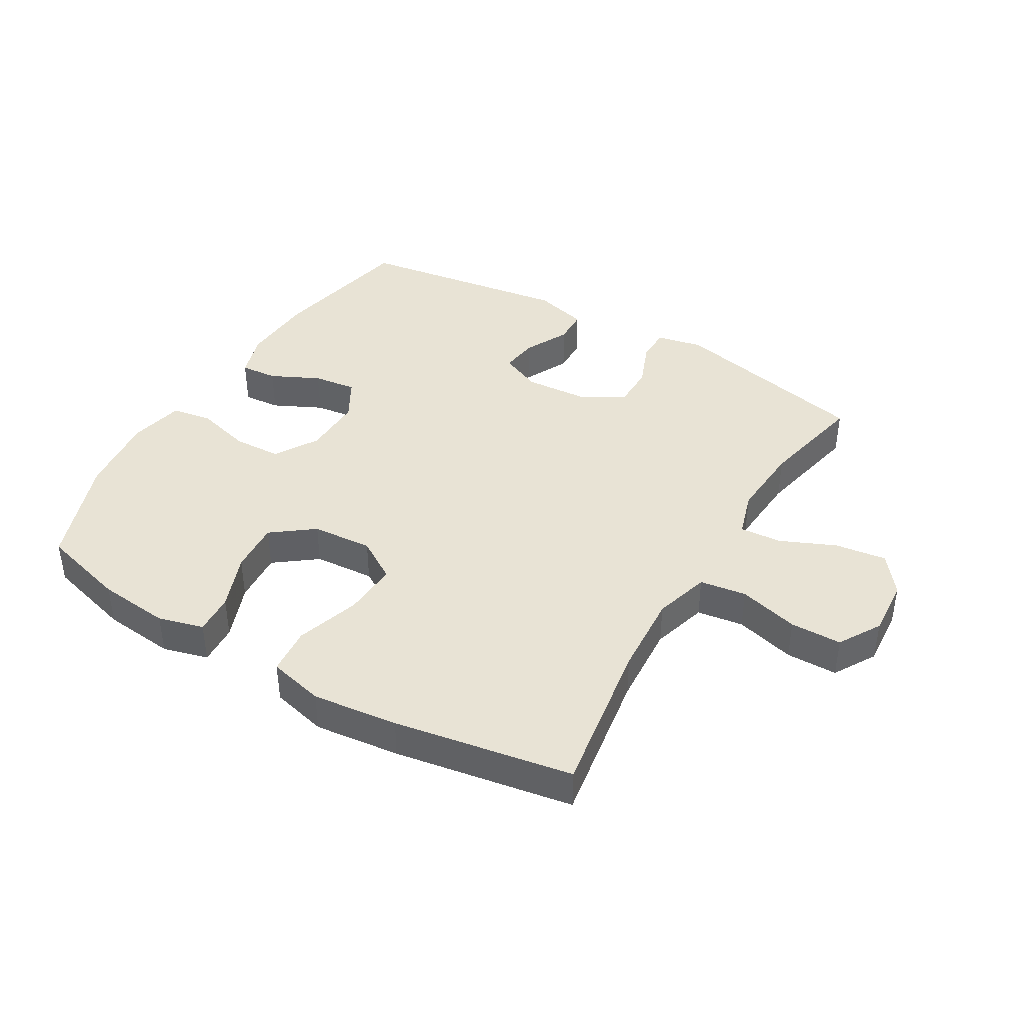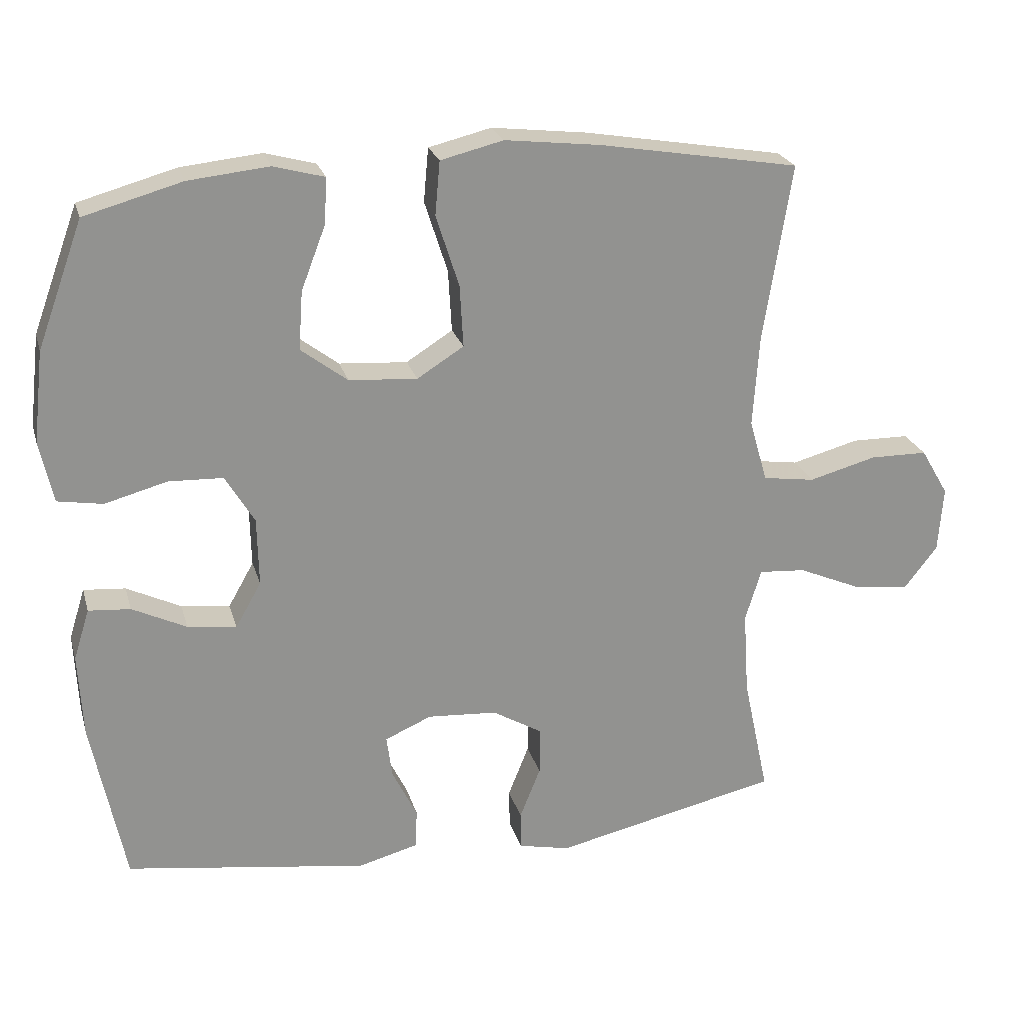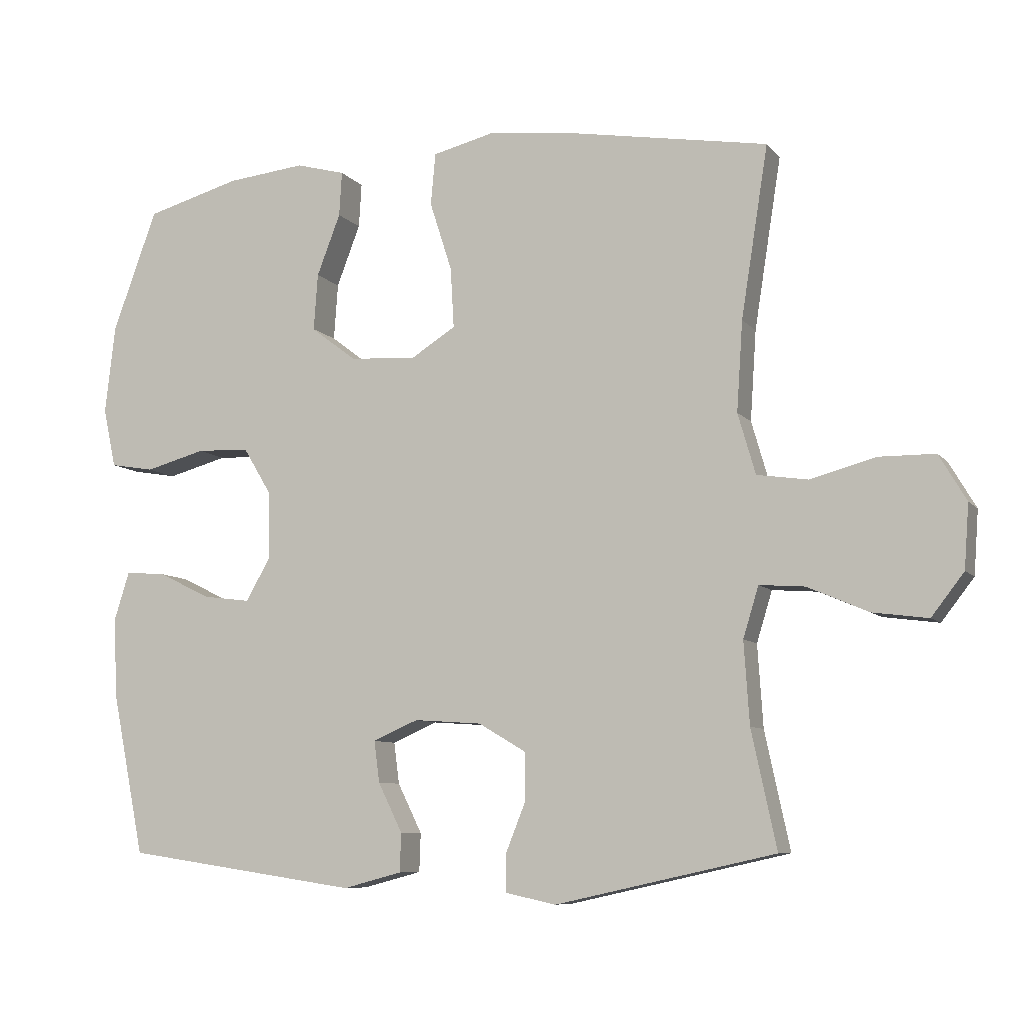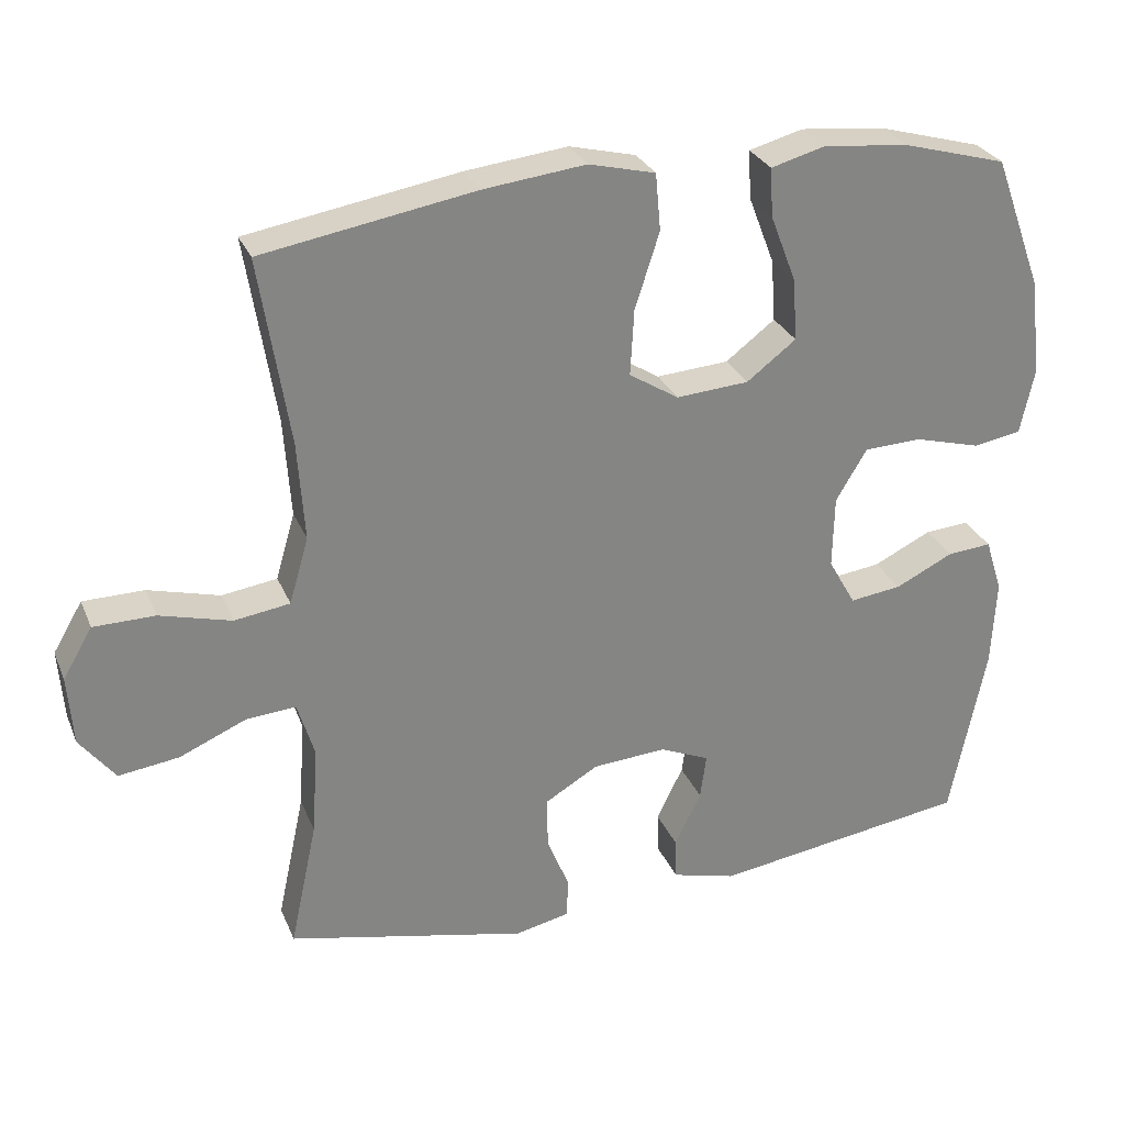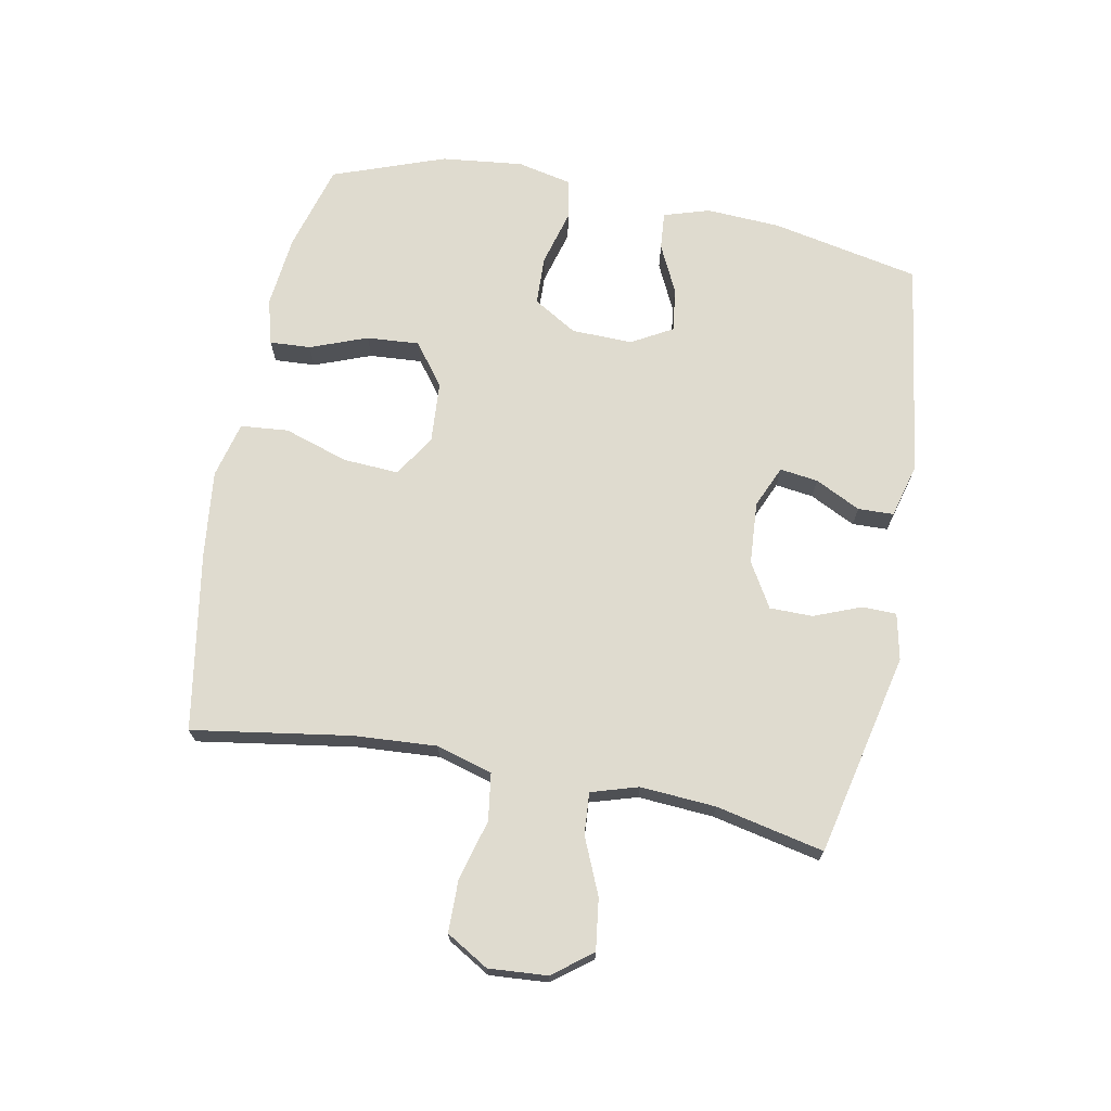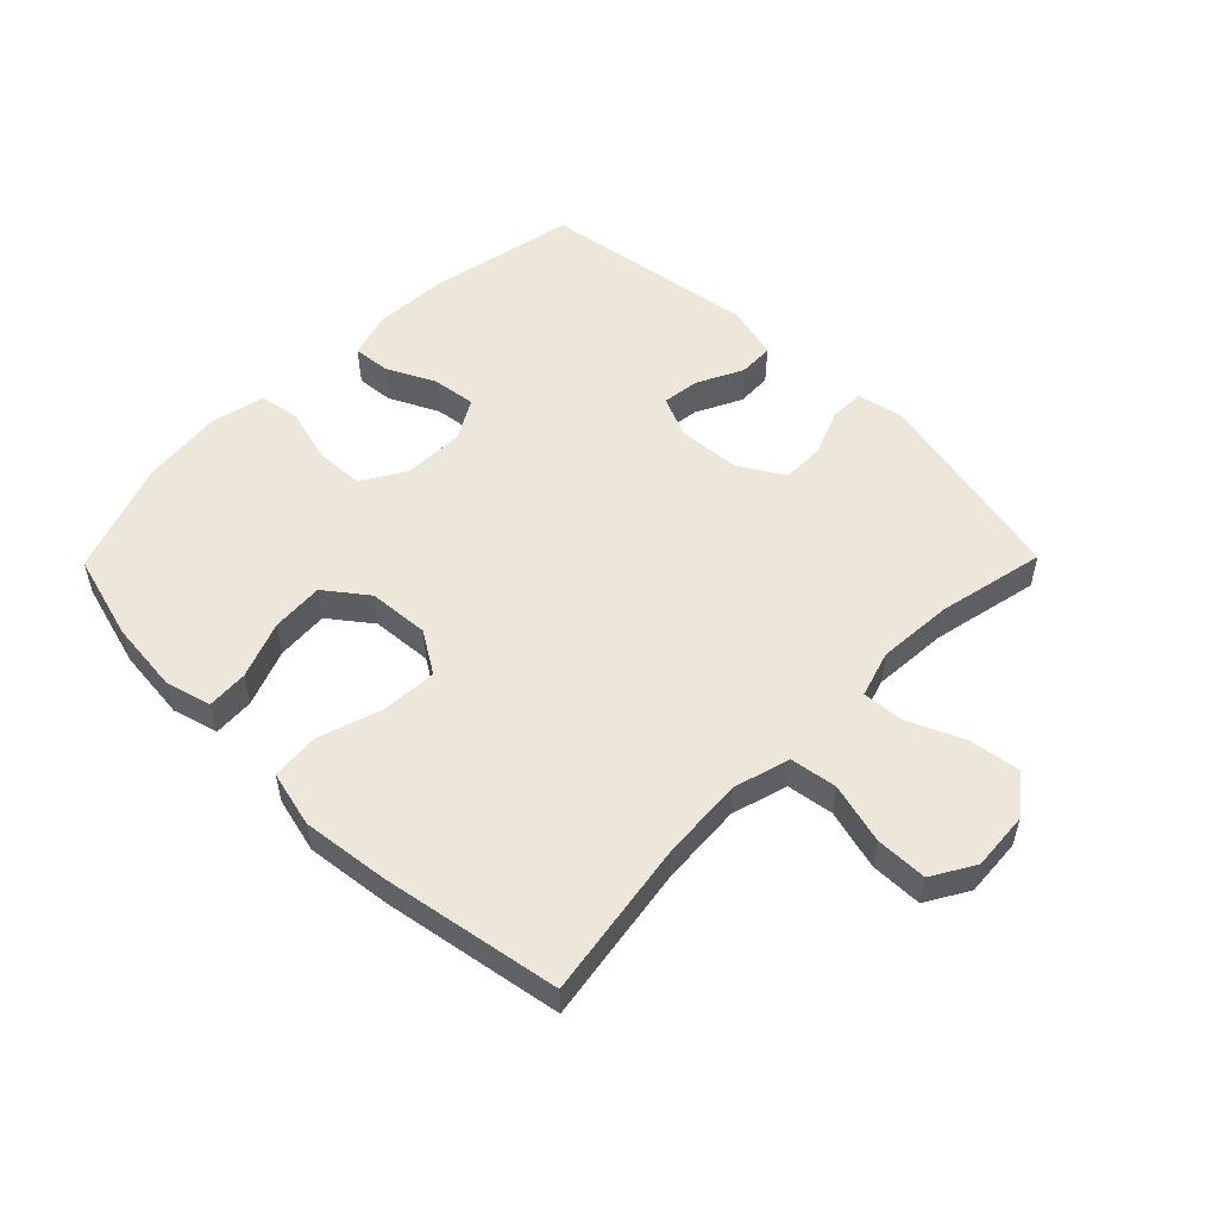
<metadata>
{"format":"obj","ext":"obj","renderer":"f3d","projection":"perspective","resolution":1024,"background":"white","views":[{"elev":41.0,"azim":30.6,"up":"+Y"},{"elev":23.7,"azim":-14.8,"up":"+Z"},{"elev":-8.2,"azim":21.7,"up":"+Z"},{"elev":28.4,"azim":160.4,"up":"+Z"},{"elev":70.4,"azim":101.0,"up":"+Y"},{"elev":53.3,"azim":44.5,"up":"+Y"}]}
</metadata>
<code>
v 0.5 0.07 -0.5
v 0.175 0.07 -0.572
v 0.101 0.07 -0.556
v 0.1 0.07 -0.501
v 0.13 0.07 -0.426
v 0.13 0.07 -0.357
v 0.059 0.07 -0.315
v -0.041 0.07 -0.308
v -0.108 0.07 -0.337
v -0.1 0.07 -0.398
v -0.064 0.07 -0.471
v -0.066 0.07 -0.528
v -0.153 0.07 -0.551
v -0.5 0.07 -0.5
v -0.548 0.07 -0.262
v -0.554 0.07 -0.143
v -0.531 0.07 -0.07
v -0.471 0.07 -0.075
v -0.393 0.07 -0.113
v -0.323 0.07 -0.122
v -0.286 0.07 -0.057
v -0.288 0.07 0.041
v -0.33 0.07 0.111
v -0.408 0.07 0.114
v -0.497 0.07 0.09
v -0.562 0.07 0.101
v -0.581 0.07 0.189
v -0.566 0.07 0.32
v -0.5 0.07 0.5
v -0.36 0.07 0.539
v -0.244 0.07 0.551
v -0.171 0.07 0.531
v -0.175 0.07 0.465
v -0.21 0.07 0.374
v -0.216 0.07 0.29
v -0.149 0.07 0.239
v -0.051 0.07 0.232
v 0.016 0.07 0.274
v 0.011 0.07 0.363
v -0.022 0.07 0.466
v -0.015 0.07 0.543
v 0.075 0.07 0.565
v 0.213 0.07 0.549
v 0.5 0.07 0.5
v 0.46 0.07 0.247
v 0.451 0.07 0.114
v 0.477 0.07 0.024
v 0.552 0.07 0.013
v 0.649 0.07 0.039
v 0.732 0.07 0.038
v 0.772 0.07 -0.03
v 0.765 0.07 -0.124
v 0.717 0.07 -0.186
v 0.635 0.07 -0.175
v 0.545 0.07 -0.136
v 0.478 0.07 -0.131
v 0.455 0.07 -0.206
v 0.463 0.07 -0.327
v 0.5 0 -0.5
v 0.175 0 -0.572
v 0.101 0 -0.556
v 0.1 0 -0.501
v 0.13 0 -0.426
v 0.13 0 -0.357
v 0.059 0 -0.315
v -0.041 0 -0.308
v -0.108 0 -0.337
v -0.1 0 -0.398
v -0.064 0 -0.471
v -0.066 0 -0.528
v -0.153 0 -0.551
v -0.5 0 -0.5
v -0.548 0 -0.262
v -0.554 0 -0.143
v -0.531 0 -0.07
v -0.471 0 -0.075
v -0.393 0 -0.113
v -0.323 0 -0.122
v -0.286 0 -0.057
v -0.288 0 0.041
v -0.33 0 0.111
v -0.408 0 0.114
v -0.497 0 0.09
v -0.562 0 0.101
v -0.581 0 0.189
v -0.566 0 0.32
v -0.5 0 0.5
v -0.36 0 0.539
v -0.244 0 0.551
v -0.171 0 0.531
v -0.175 0 0.465
v -0.21 0 0.374
v -0.216 0 0.29
v -0.149 0 0.239
v -0.051 0 0.232
v 0.016 0 0.274
v 0.011 0 0.363
v -0.022 0 0.466
v -0.015 0 0.543
v 0.075 0 0.565
v 0.213 0 0.549
v 0.5 0 0.5
v 0.46 0 0.247
v 0.451 0 0.114
v 0.477 0 0.024
v 0.552 0 0.013
v 0.649 0 0.039
v 0.732 0 0.038
v 0.772 0 -0.03
v 0.765 0 -0.124
v 0.717 0 -0.186
v 0.635 0 -0.175
v 0.545 0 -0.136
v 0.478 0 -0.131
v 0.455 0 -0.206
v 0.463 0 -0.327
f 52 53 54 55
f 52 55 56
f 51 52 56
f 48 49 50 51
f 47 48 51 56
f 46 47 56 57
f 42 43 44 45
f 42 45 46
f 39 40 41 42
f 38 39 42 46
f 37 38 46 57
f 31 32 33 34
f 31 34 35
f 30 31 35
f 29 30 35
f 28 29 35 36
f 24 25 26 27
f 23 24 27 28
f 16 17 18 19
f 16 19 20
f 15 16 20
f 14 15 20
f 13 14 20 21
f 10 11 12 13
f 9 10 13 21
f 2 3 4 5
f 58 1 2 5
f 58 5 6
f 36 37 57 58
f 23 28 36 58
f 22 23 58 6
f 8 9 21 22
f 7 8 22
f 6 7 22
f 113 112 111 110
f 114 113 110
f 114 110 109
f 109 108 107 106
f 114 109 106 105
f 115 114 105 104
f 103 102 101 100
f 104 103 100
f 100 99 98 97
f 104 100 97 96
f 115 104 96 95
f 92 91 90 89
f 93 92 89
f 93 89 88
f 93 88 87
f 94 93 87 86
f 85 84 83 82
f 86 85 82 81
f 77 76 75 74
f 78 77 74
f 78 74 73
f 78 73 72
f 79 78 72 71
f 71 70 69 68
f 79 71 68 67
f 63 62 61 60
f 63 60 59 116
f 64 63 116
f 116 115 95 94
f 116 94 86 81
f 64 116 81 80
f 80 79 67 66
f 80 66 65
f 80 65 64
f 1 59 60 2
f 2 60 61 3
f 3 61 62 4
f 4 62 63 5
f 5 63 64 6
f 6 64 65 7
f 7 65 66 8
f 8 66 67 9
f 9 67 68 10
f 10 68 69 11
f 11 69 70 12
f 12 70 71 13
f 13 71 72 14
f 14 72 73 15
f 15 73 74 16
f 16 74 75 17
f 17 75 76 18
f 18 76 77 19
f 19 77 78 20
f 20 78 79 21
f 21 79 80 22
f 22 80 81 23
f 23 81 82 24
f 24 82 83 25
f 25 83 84 26
f 26 84 85 27
f 27 85 86 28
f 28 86 87 29
f 29 87 88 30
f 30 88 89 31
f 31 89 90 32
f 32 90 91 33
f 33 91 92 34
f 34 92 93 35
f 35 93 94 36
f 36 94 95 37
f 37 95 96 38
f 38 96 97 39
f 39 97 98 40
f 40 98 99 41
f 41 99 100 42
f 42 100 101 43
f 43 101 102 44
f 44 102 103 45
f 45 103 104 46
f 46 104 105 47
f 47 105 106 48
f 48 106 107 49
f 49 107 108 50
f 50 108 109 51
f 51 109 110 52
f 52 110 111 53
f 53 111 112 54
f 54 112 113 55
f 55 113 114 56
f 56 114 115 57
f 57 115 116 58
f 58 116 59 1

</code>
